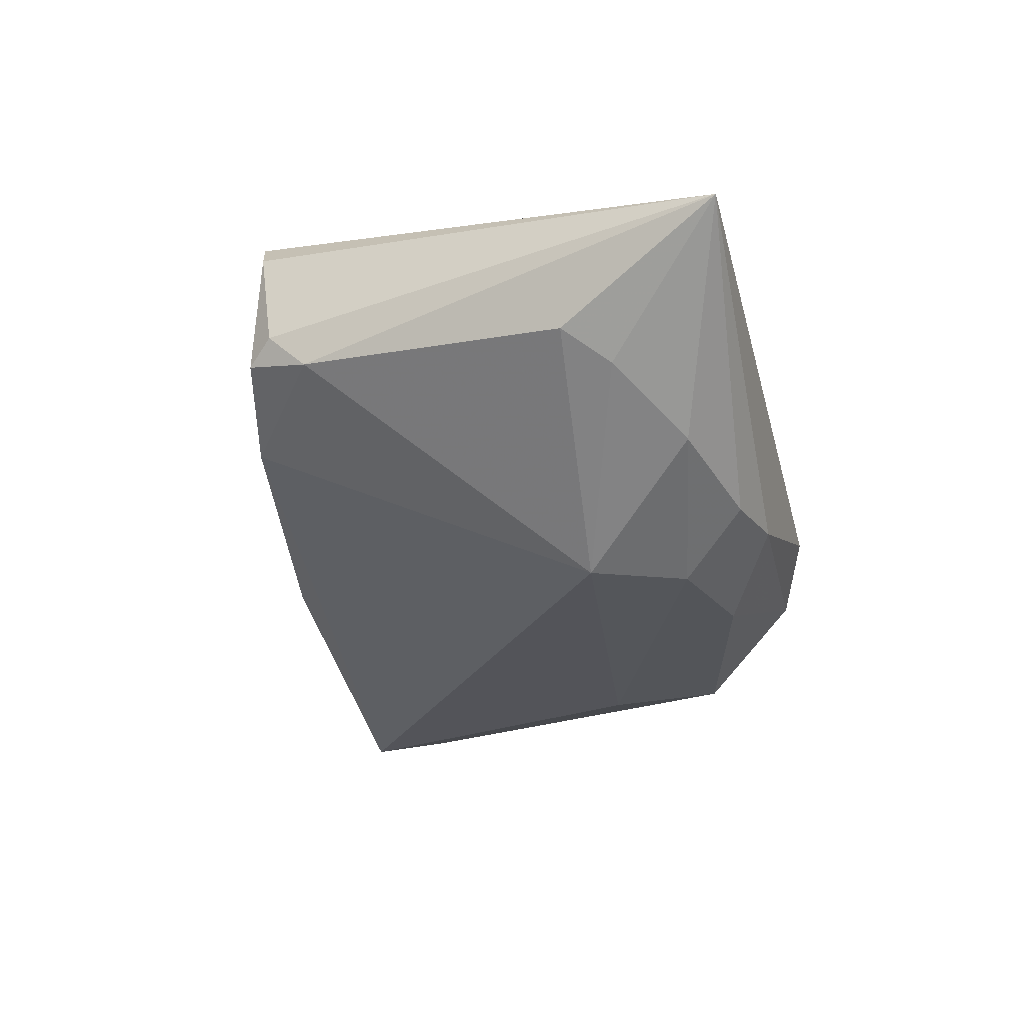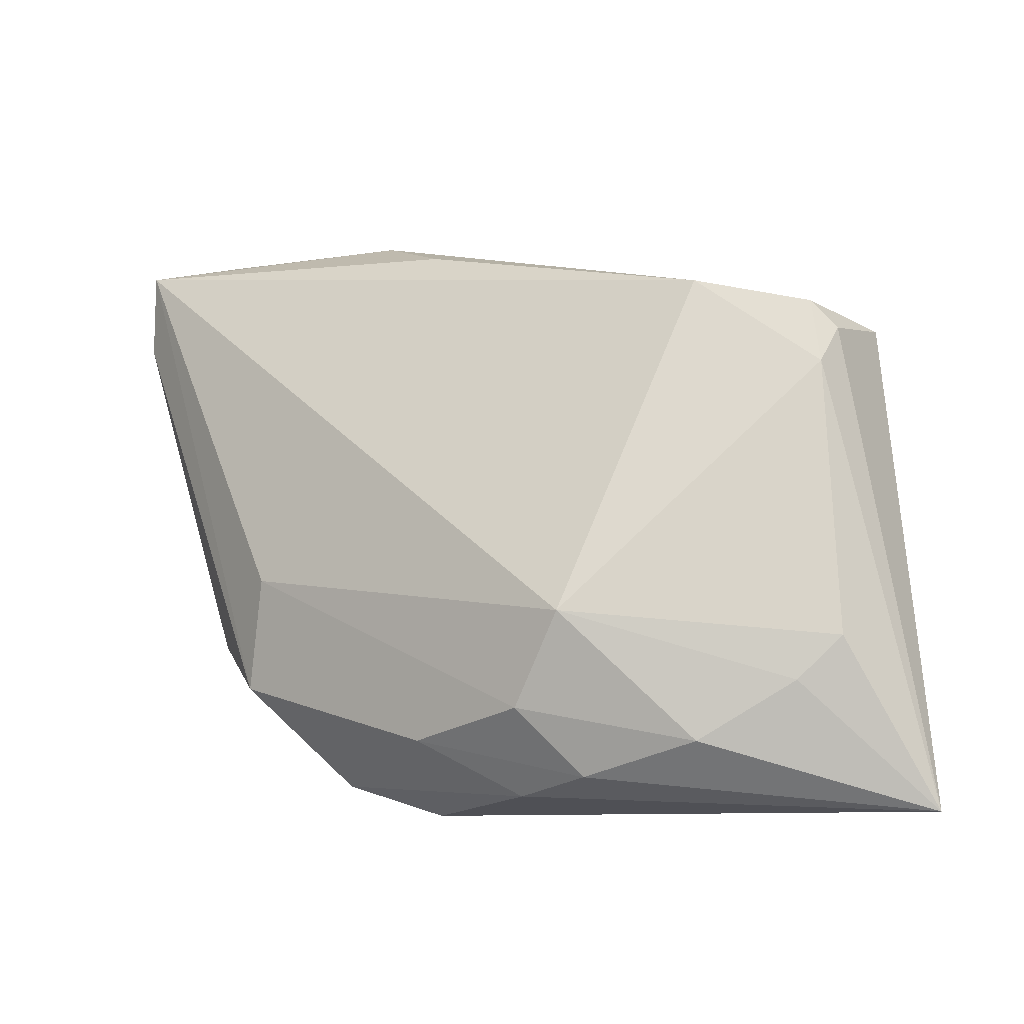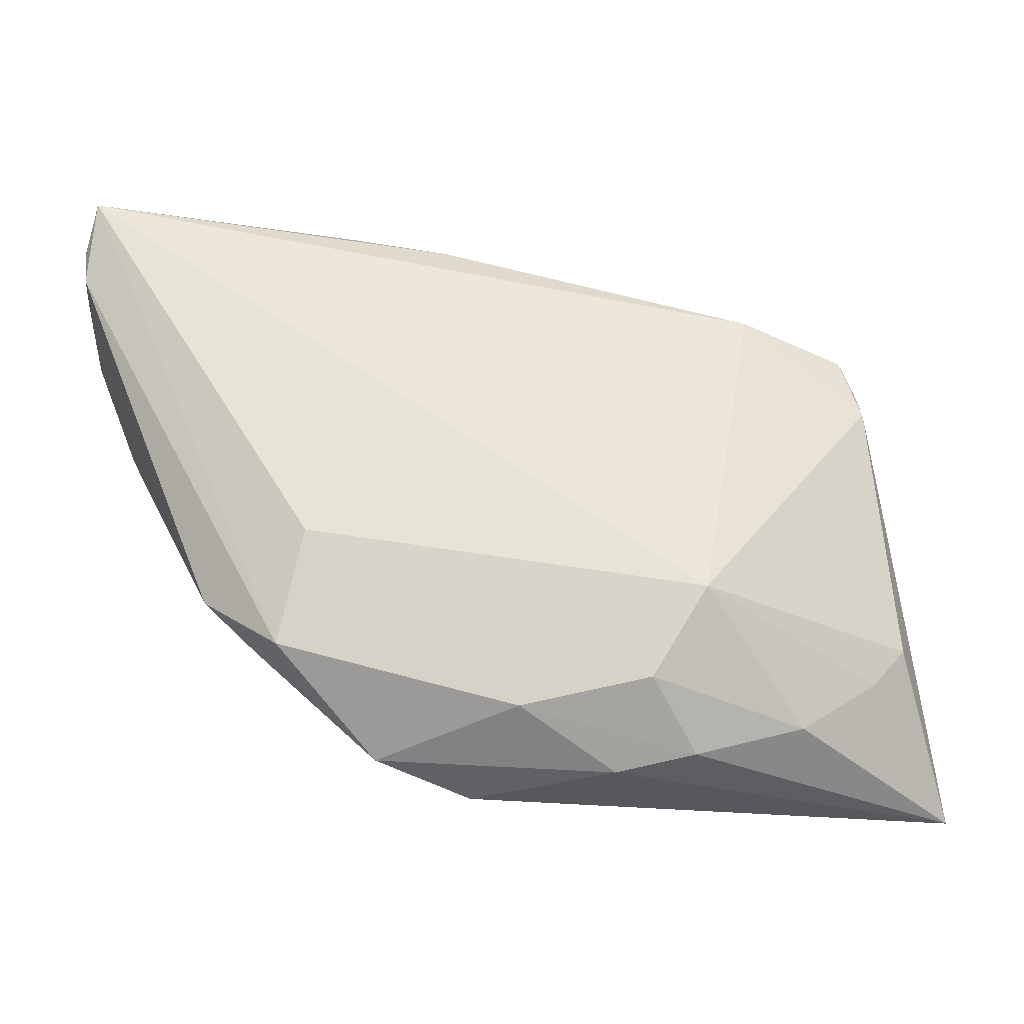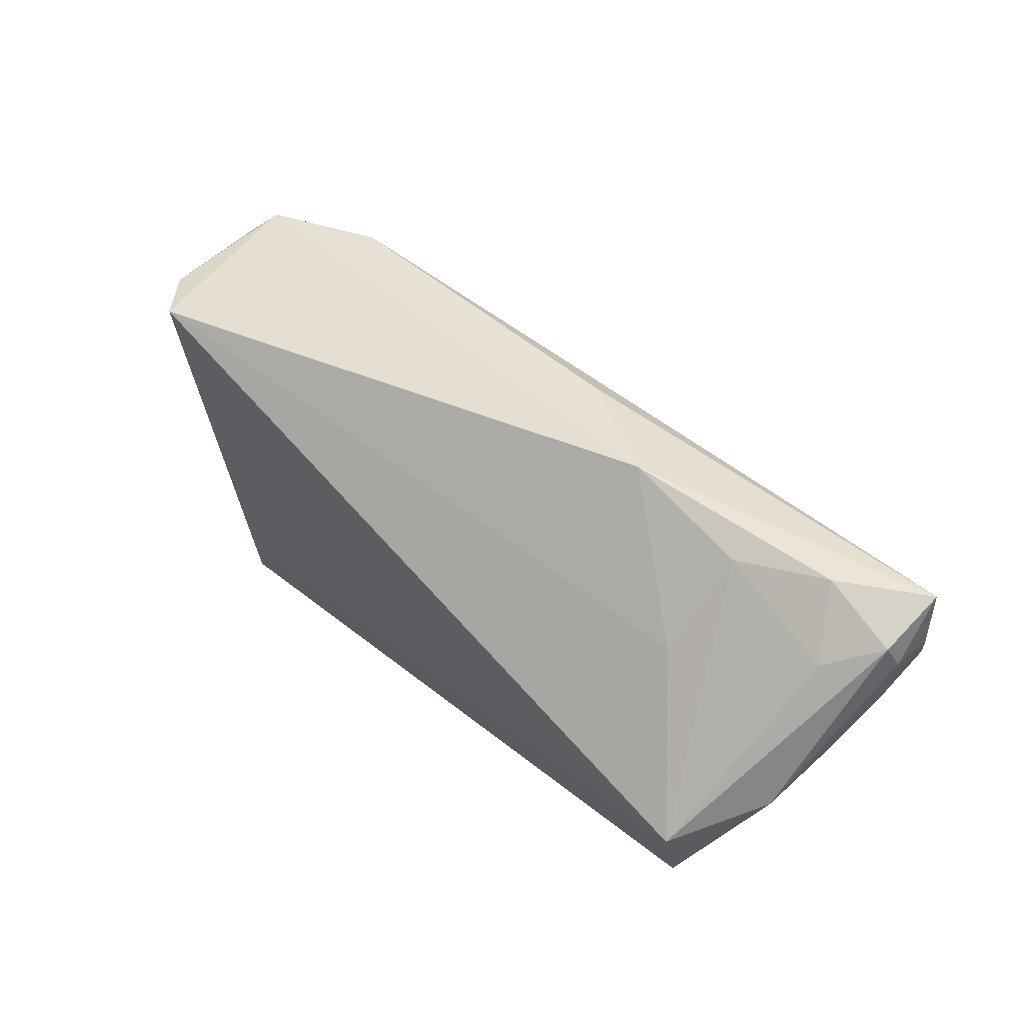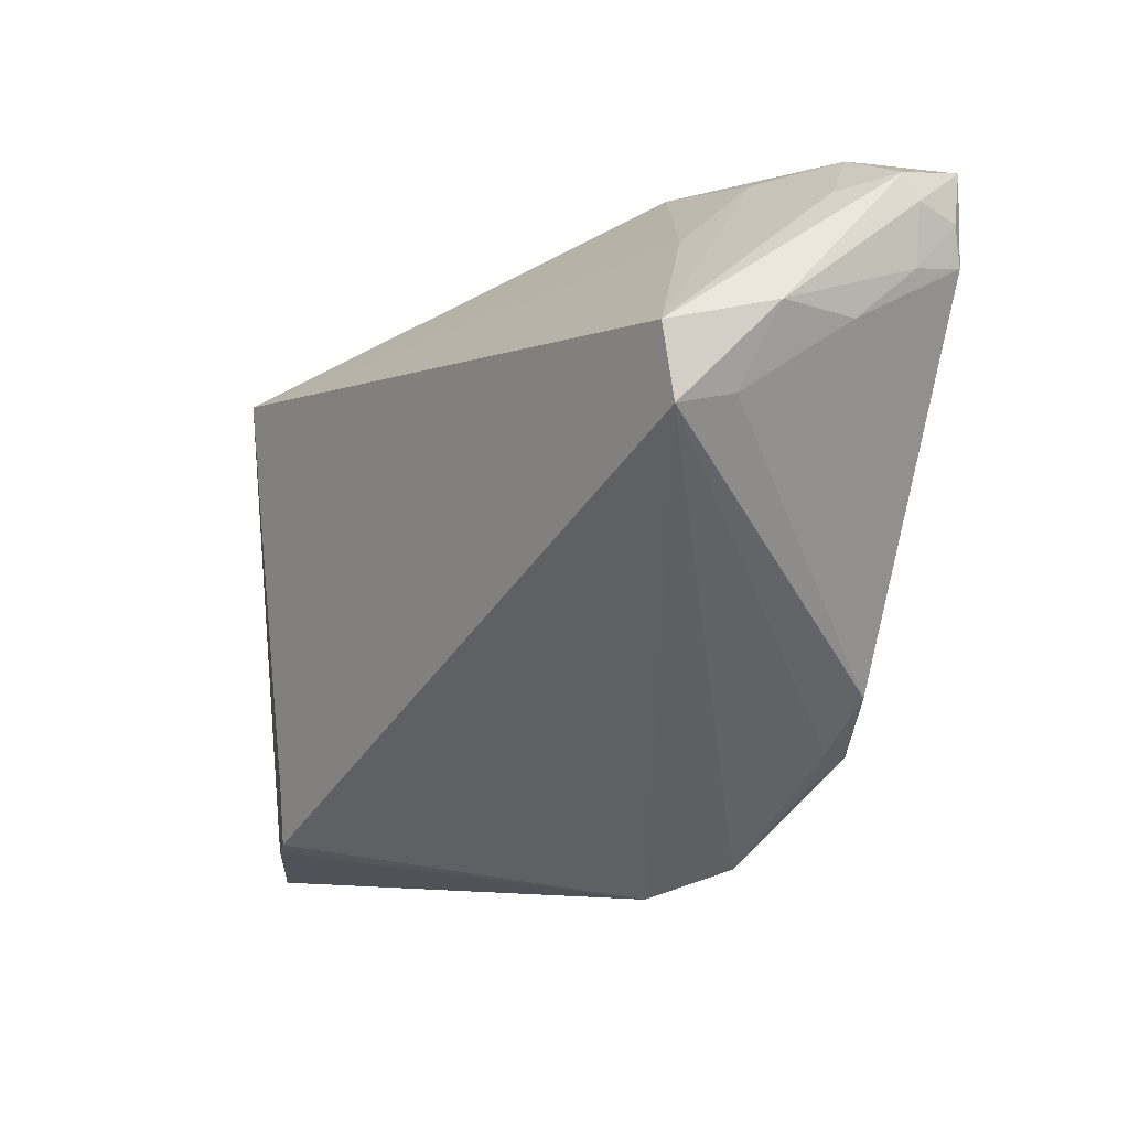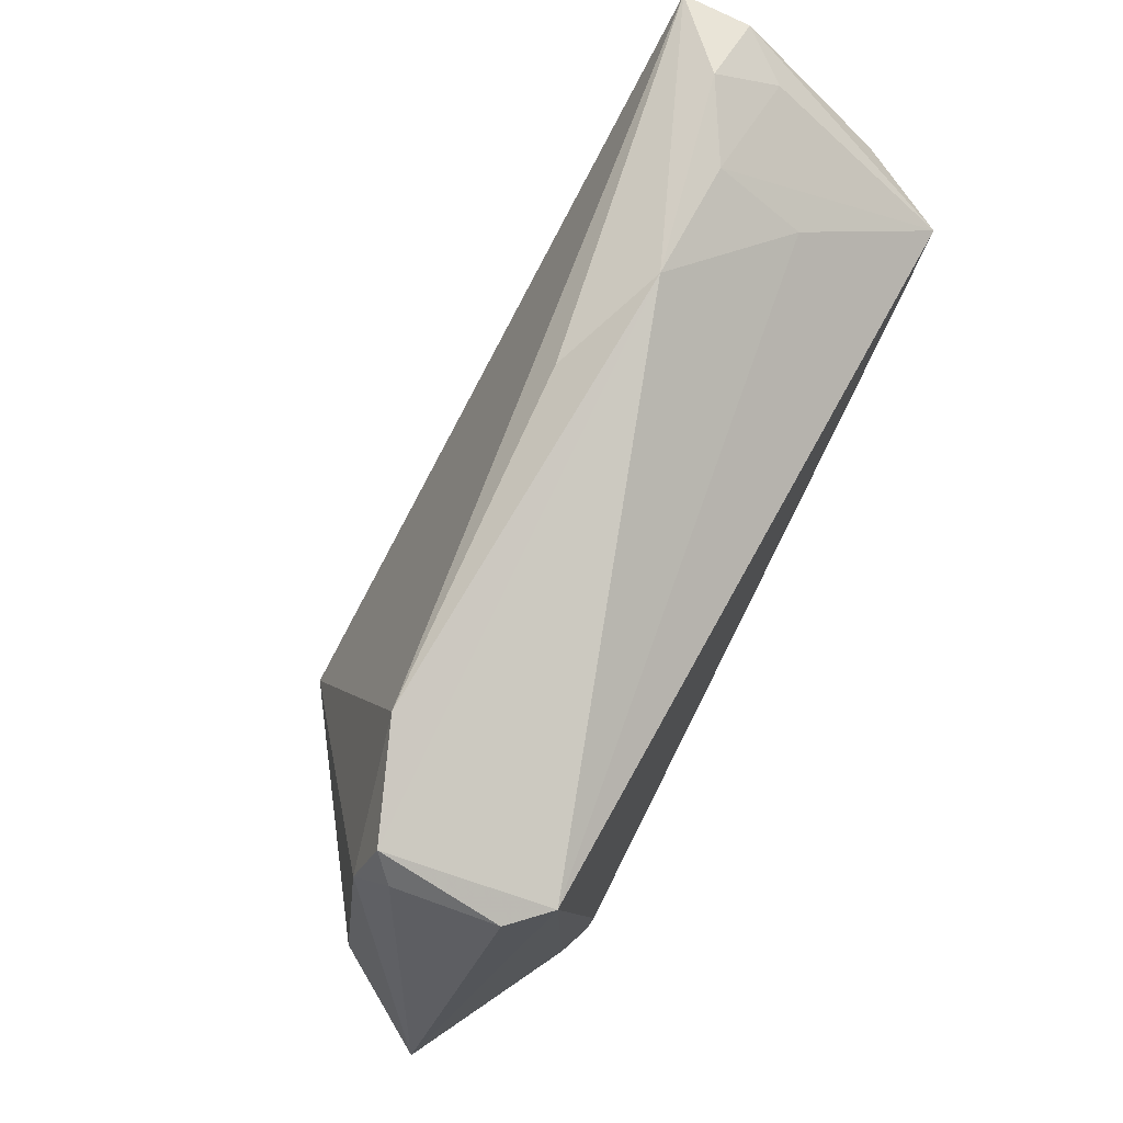
<metadata>
{"format":"obj","ext":"obj","renderer":"f3d","projection":"perspective","resolution":1024,"background":"white","views":[{"elev":-26.3,"azim":-74.6,"up":"+Z"},{"elev":-9.3,"azim":-142.3,"up":"+Y"},{"elev":-18.7,"azim":179.9,"up":"+Y"},{"elev":60.7,"azim":48.9,"up":"+Y"},{"elev":-5.1,"azim":57.2,"up":"+Y"},{"elev":70.9,"azim":-61.4,"up":"+Y"}]}
</metadata>
<code>
v -0.03255 -0.03153 0.01783
v 0.02565 -0.02099 -0.01761
v -0.04247 0.01238 -0.0002518
v -0.04017 0.01986 0.001802
v 0.05059 0.02871 -0.01103
v 0.05087 0.01939 0.009718
v 0.05026 0.02468 -0.01183
v -0.03222 -0.02876 -0.01026
v -0.02116 -0.01511 -0.01977
v -0.04532 -0.01778 -0.002138
v 0.00465 -0.03598 -0.00724
v 0.02352 -0.02458 -0.0138
v 0.03399 0.02786 0.008841
v -0.04077 0.01889 0.01567
v -0.05099 -0.03598 0.007815
v -0.04126 -0.02245 -0.004812
v -0.000731 -0.028 -0.01809
v 0.04988 0.03315 -0.005315
v -0.01124 -0.03417 -0.01275
v -0.02861 -0.02431 0.01977
v 0.04158 0.03598 -0.005297
v 0.02845 -0.02064 -0.01272
v 0.05036 0.01857 0.00104
v 0.05085 0.02394 -0.005962
v 0.05099 0.03031 -0.0063
v -0.02902 -0.03062 0.01918
v -0.01999 -0.03232 -0.01347
v 0.04925 0.03414 -0.01269
v -0.03702 0.02038 0.01977
v -0.02826 0.02304 -0.0032
v 0.04639 0.0172 0.01977
v 0.03422 -0.01518 -0.013
v -0.01509 -0.02504 -0.01906
v 0.007964 0.03149 -0.005006
v 0.015 -0.03252 -0.01121
v 0.0227 -0.008468 -0.01904
v 0.04723 0.009722 0.01896
v 0.04788 0.01108 0.01264
v 0.01959 0.03589 0.0001995
v -0.04224 0.01687 0.004032
v 0.04615 0.03127 0.0001575
v 0.0332 0.03465 -0.0001546
f 28 39 21
f 29 20 31
f 29 14 15
f 15 3 10
f 10 3 9
f 28 9 30
f 9 3 30
f 8 27 15
f 28 21 18
f 42 21 39
f 13 29 31
f 39 29 13
f 31 42 13
f 13 42 39
f 31 20 26
f 26 37 31
f 22 37 35
f 32 37 22
f 22 2 32
f 7 2 28
f 32 2 7
f 17 2 35
f 36 9 28
f 28 2 36
f 2 17 36
f 4 30 3
f 14 29 4
f 4 29 39
f 39 30 4
f 34 39 28
f 28 30 34
f 34 30 39
f 16 10 9
f 9 8 16
f 15 10 16
f 16 8 15
f 31 18 41
f 41 18 21
f 41 42 31
f 21 42 41
f 35 37 11
f 37 26 11
f 35 2 12
f 12 22 35
f 2 22 12
f 32 7 23
f 5 7 28
f 33 17 27
f 33 8 9
f 27 8 33
f 9 36 33
f 33 36 17
f 14 4 40
f 40 4 3
f 15 14 40
f 40 3 15
f 15 11 1
f 1 11 26
f 1 29 15
f 20 29 1
f 1 26 20
f 27 17 19
f 15 27 19
f 19 11 15
f 19 17 35
f 35 11 19
f 38 37 32
f 32 23 38
f 31 37 6
f 6 18 31
f 37 38 6
f 6 38 23
f 7 5 24
f 24 23 7
f 24 6 23
f 25 24 5
f 6 24 25
f 18 6 25
f 28 18 25
f 25 5 28

</code>
